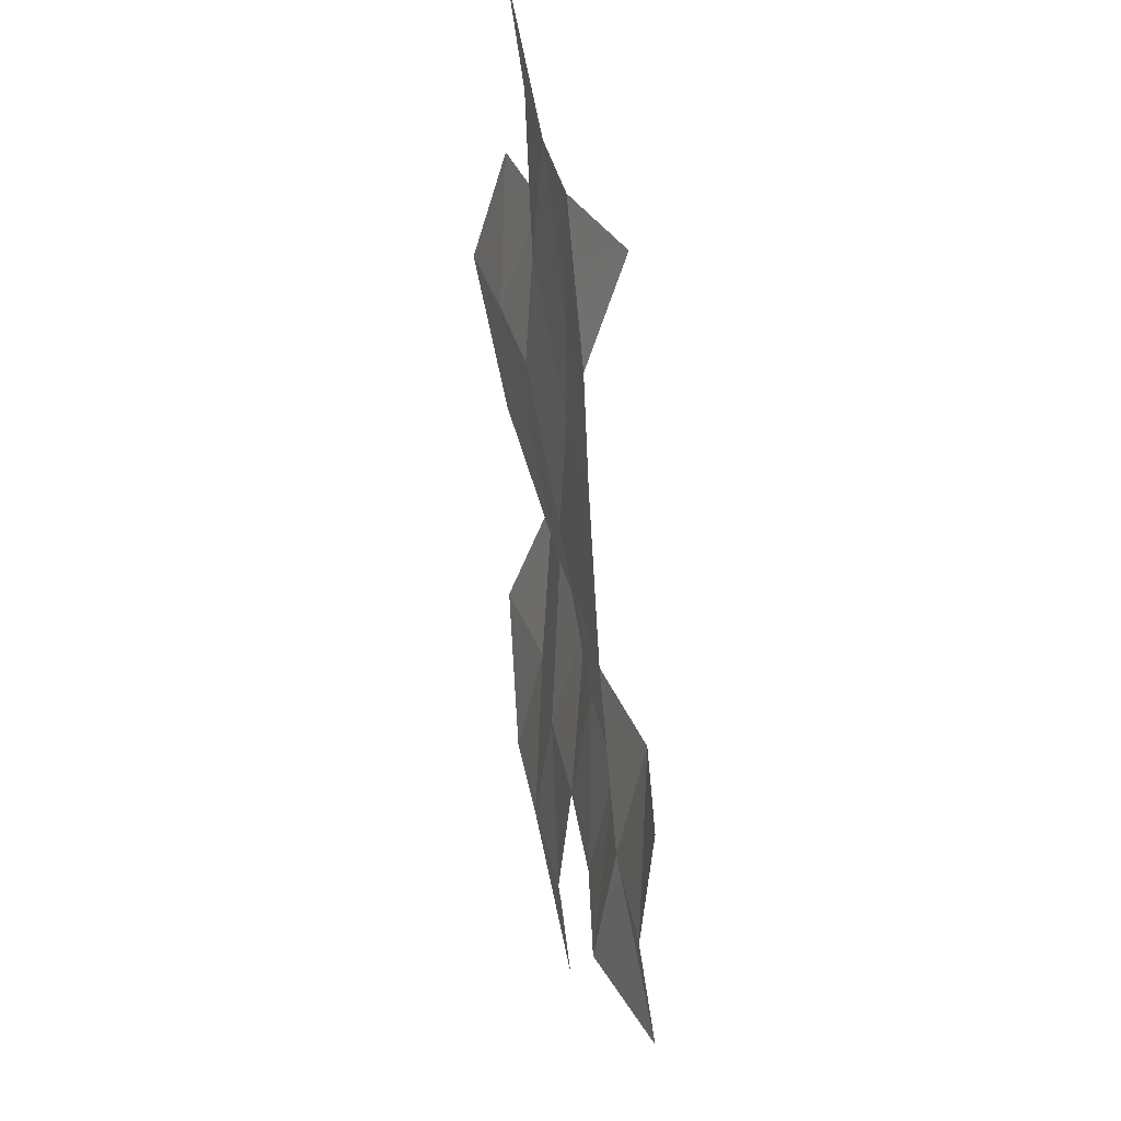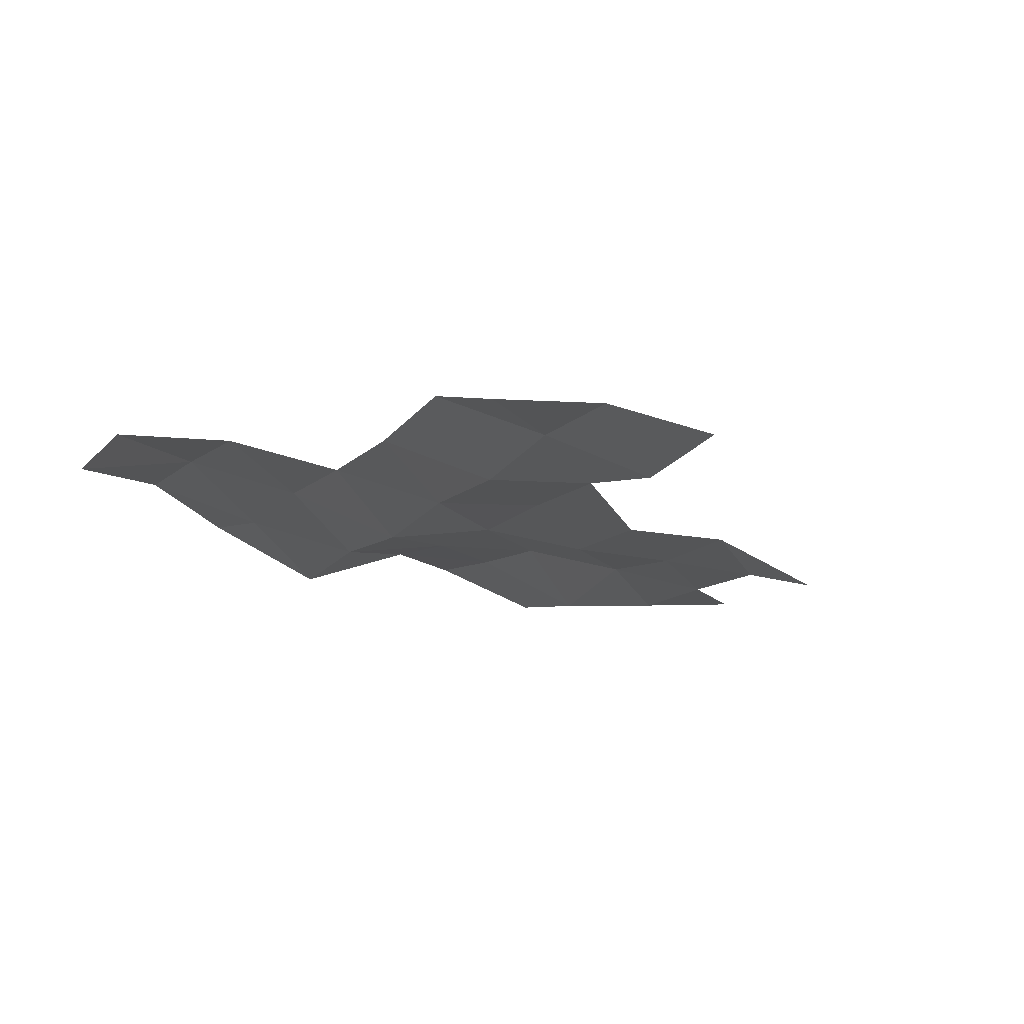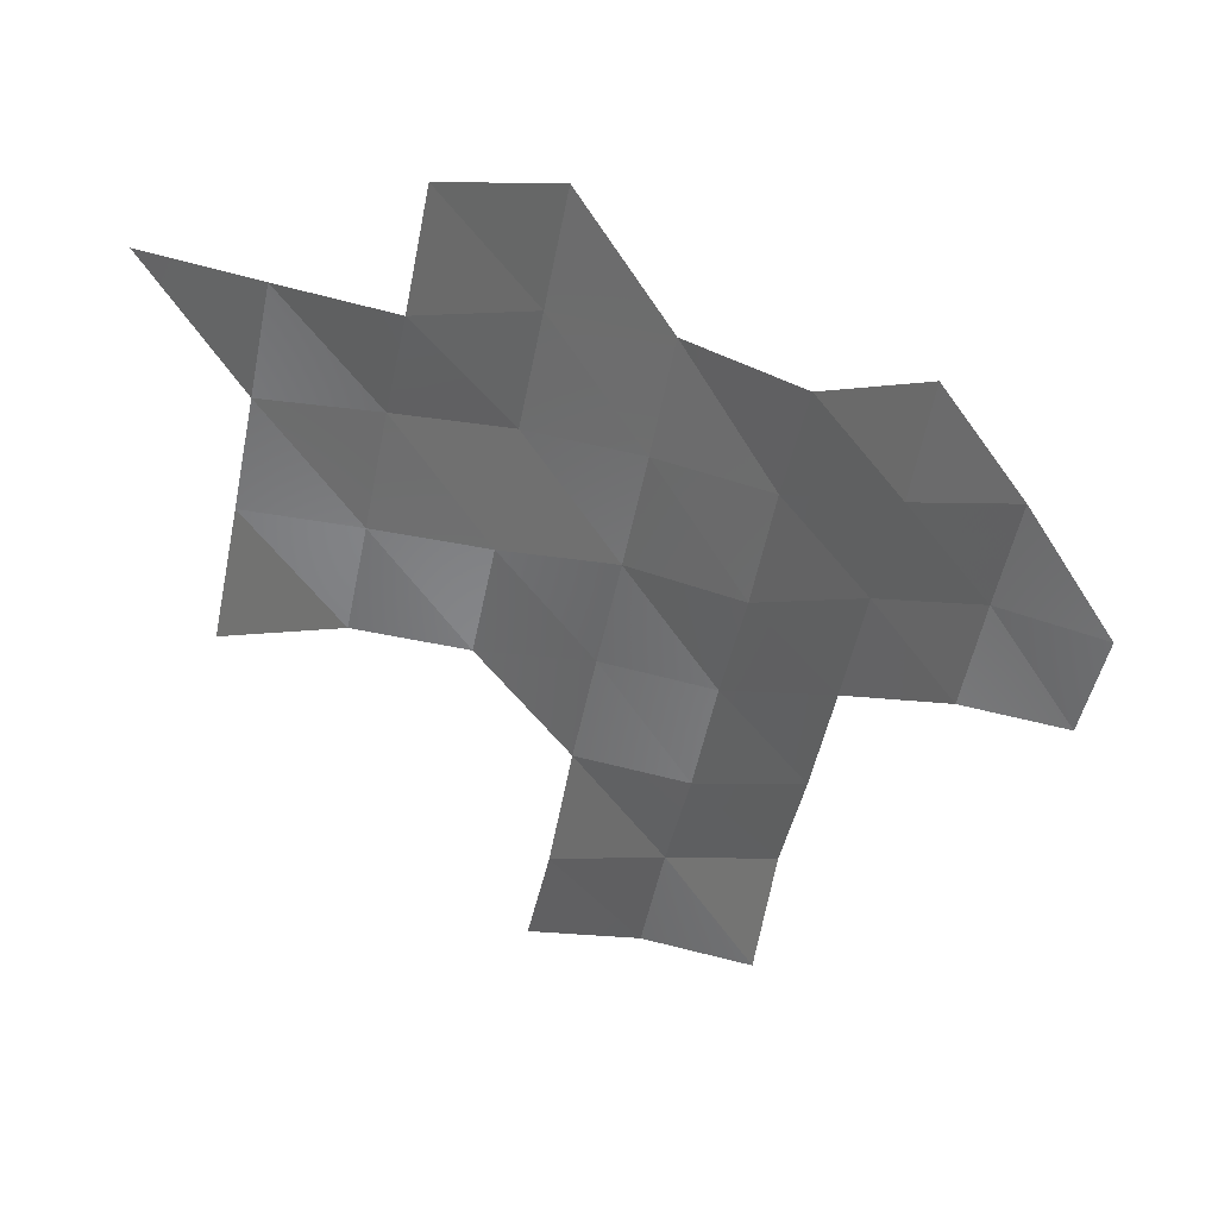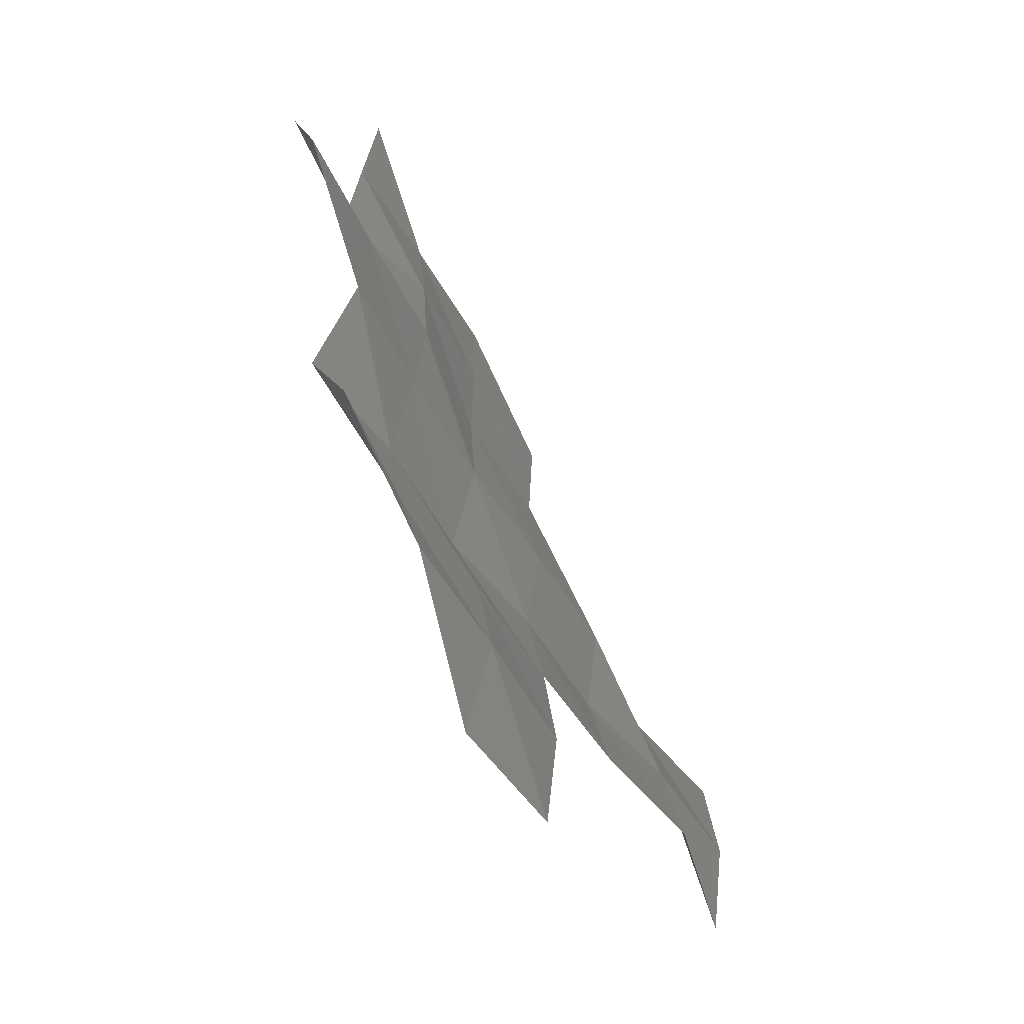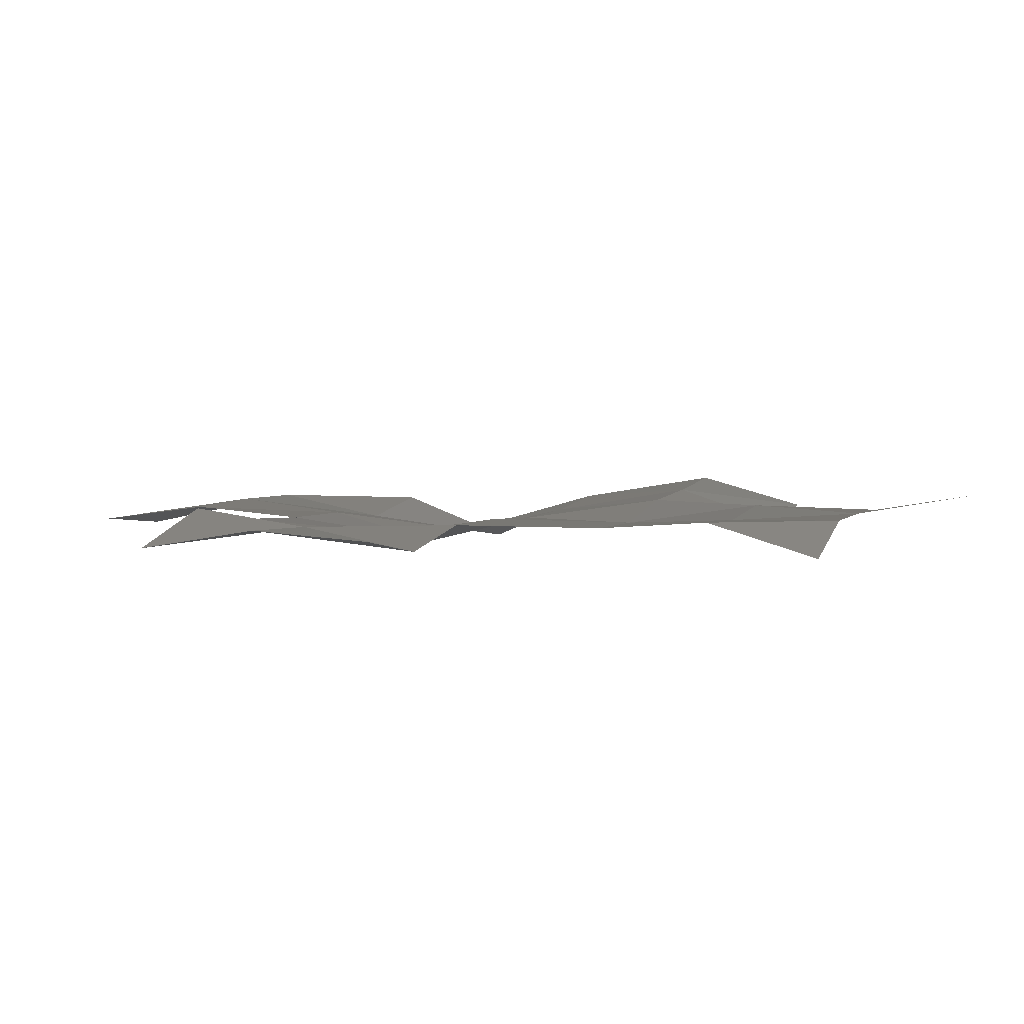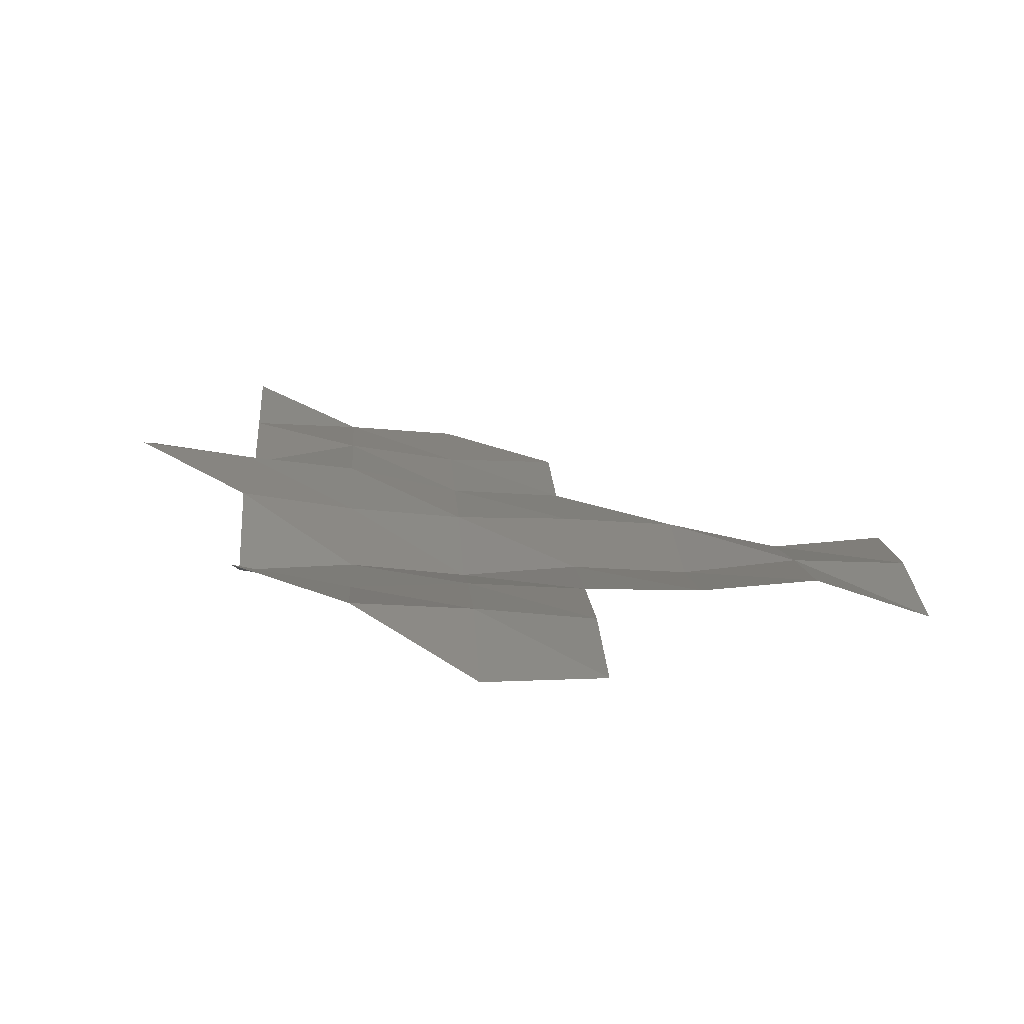
<metadata>
{"format":"stl","ext":"stl","renderer":"f3d","projection":"perspective","resolution":1024,"background":"white","views":[{"elev":33.4,"azim":84.6,"up":"+Y"},{"elev":-17.5,"azim":62.4,"up":"+Z"},{"elev":-48.7,"azim":-101.6,"up":"+Z"},{"elev":-61.2,"azim":-53.7,"up":"+Y"},{"elev":-1.6,"azim":109.0,"up":"+Z"},{"elev":18.2,"azim":-3.6,"up":"+Z"}]}
</metadata>
<code>
# stl→obj: 41 verts, 55 faces
v 6.455e+05 5.464e+06 6401
v 6.465e+05 5.464e+06 6329
v 6.465e+05 5.462e+06 6105
v 6.475e+05 5.462e+06 6112
v 6.475e+05 5.464e+06 6218
v 6.445e+05 5.464e+06 6396
v 6.455e+05 5.464e+06 6173
v 6.465e+05 5.464e+06 6181
v 6.475e+05 5.464e+06 6109
v 6.445e+05 5.466e+06 5991
v 6.455e+05 5.466e+06 6018
v 6.465e+05 5.466e+06 5898
v 6.475e+05 5.466e+06 5952
v 6.485e+05 5.464e+06 6070
v 6.485e+05 5.466e+06 5878
v 6.495e+05 5.464e+06 6138
v 6.495e+05 5.466e+06 5970
v 6.505e+05 5.464e+06 5783
v 6.505e+05 5.466e+06 5920
v 6.445e+05 5.466e+06 6390
v 6.455e+05 5.466e+06 6220
v 6.465e+05 5.466e+06 6113
v 6.475e+05 5.466e+06 6077
v 6.485e+05 5.466e+06 5998
v 6.495e+05 5.466e+06 5757
v 6.505e+05 5.466e+06 5824
v 6.435e+05 5.468e+06 6606
v 6.445e+05 5.468e+06 6441
v 6.455e+05 5.468e+06 6303
v 6.465e+05 5.468e+06 6057
v 6.475e+05 5.468e+06 5984
v 6.435e+05 5.468e+06 6305
v 6.445e+05 5.468e+06 6085
v 6.455e+05 5.468e+06 6241
v 6.465e+05 5.468e+06 6074
v 6.475e+05 5.468e+06 6027
v 6.445e+05 5.47e+06 6215
v 6.455e+05 5.47e+06 6152
v 6.465e+05 5.47e+06 6061
v 6.475e+05 5.47e+06 5702
v 6.445e+05 5.47e+06 6353
f 1 2 3
f 2 4 3
f 2 5 4
f 6 7 1
f 7 2 1
f 7 8 2
f 8 5 2
f 8 9 5
f 10 7 6
f 10 11 7
f 11 8 7
f 11 12 8
f 12 9 8
f 12 13 9
f 13 14 9
f 13 15 14
f 15 16 14
f 15 17 16
f 17 18 16
f 17 19 18
f 20 11 10
f 20 21 11
f 21 12 11
f 21 22 12
f 22 13 12
f 22 23 13
f 23 15 13
f 23 24 15
f 24 17 15
f 24 25 17
f 25 19 17
f 25 26 19
f 27 28 20
f 28 21 20
f 28 29 21
f 29 22 21
f 29 30 22
f 30 23 22
f 30 31 23
f 31 24 23
f 32 28 27
f 32 33 28
f 33 29 28
f 33 34 29
f 34 30 29
f 34 35 30
f 35 31 30
f 35 36 31
f 37 34 33
f 37 38 34
f 38 35 34
f 38 39 35
f 39 36 35
f 39 40 36
f 41 38 37

</code>
